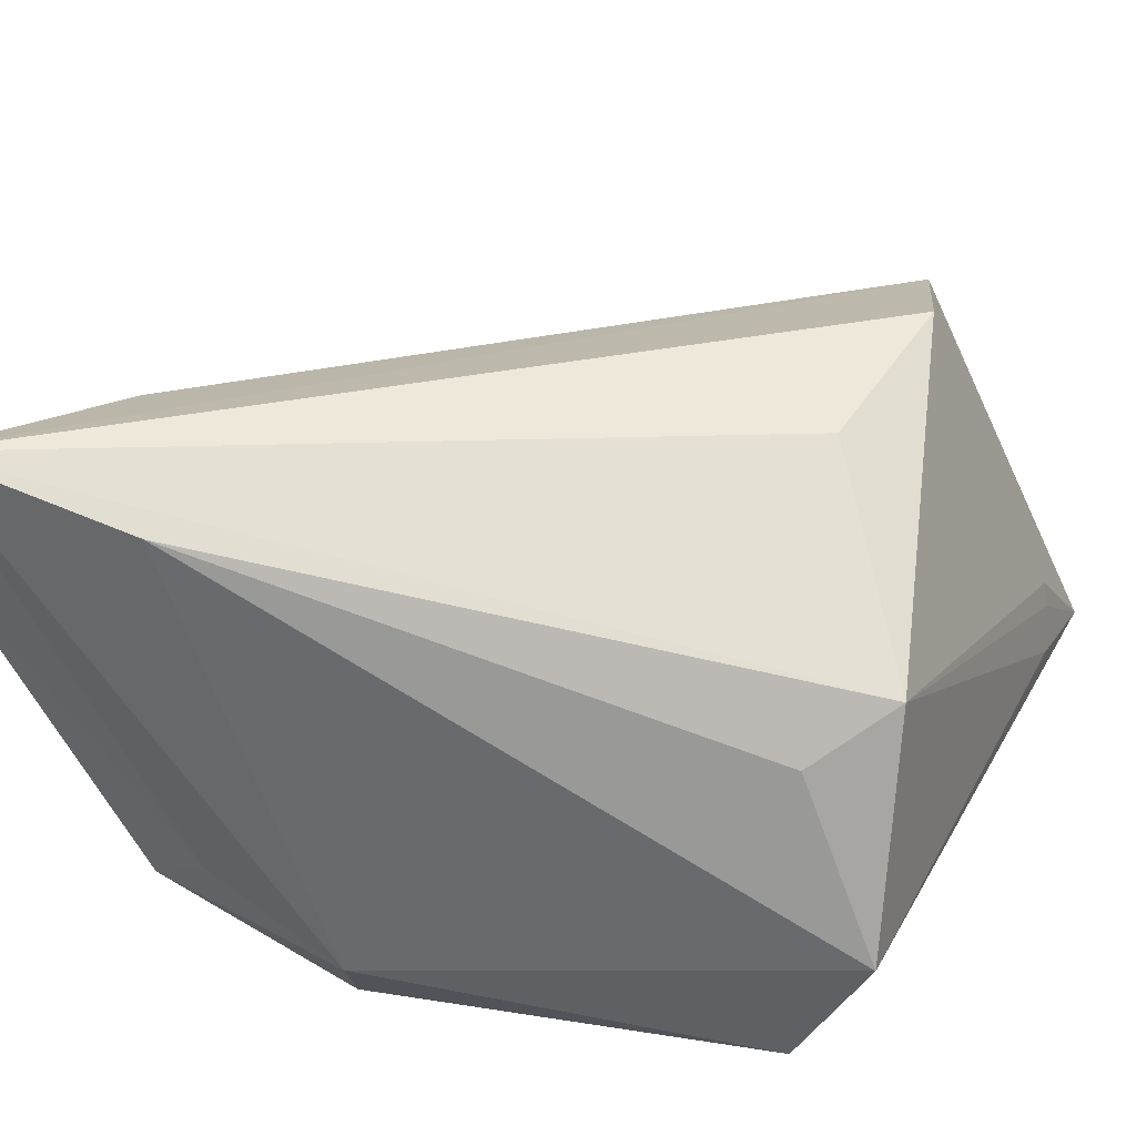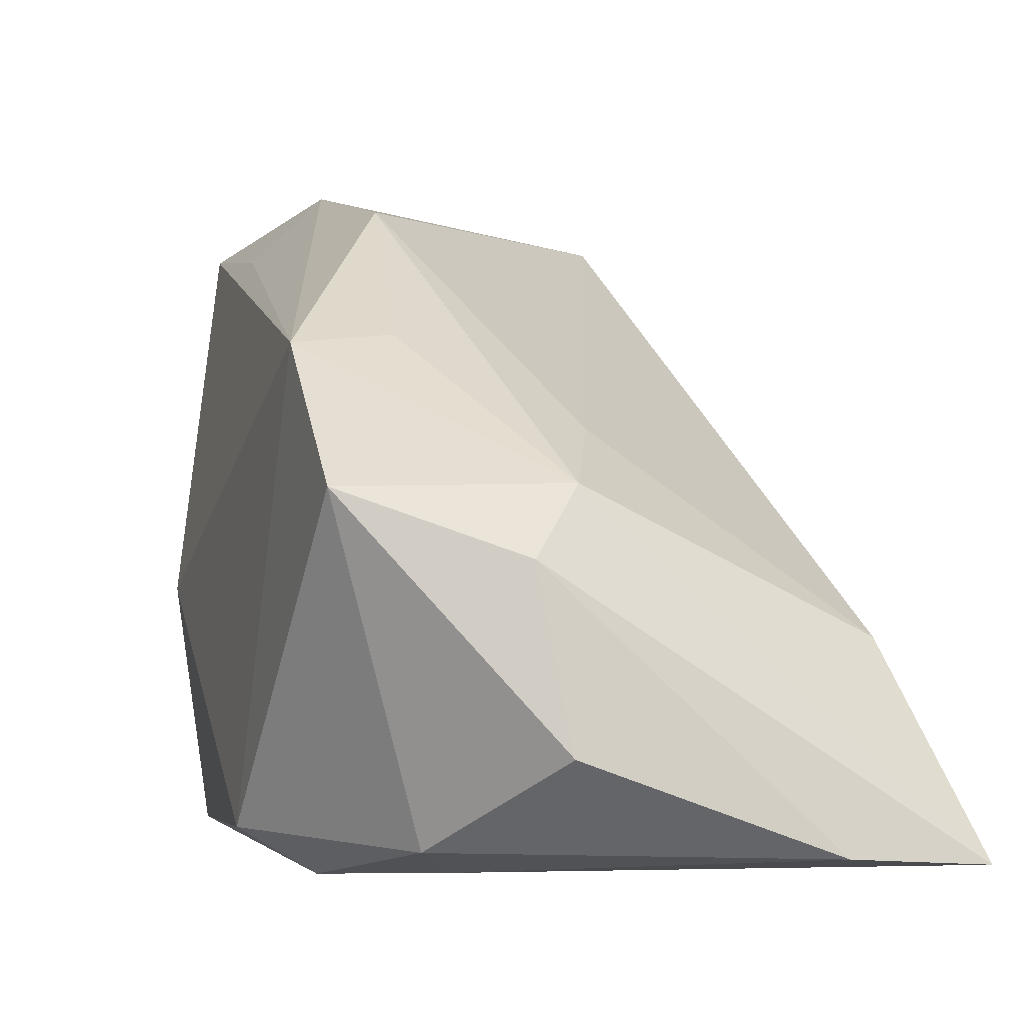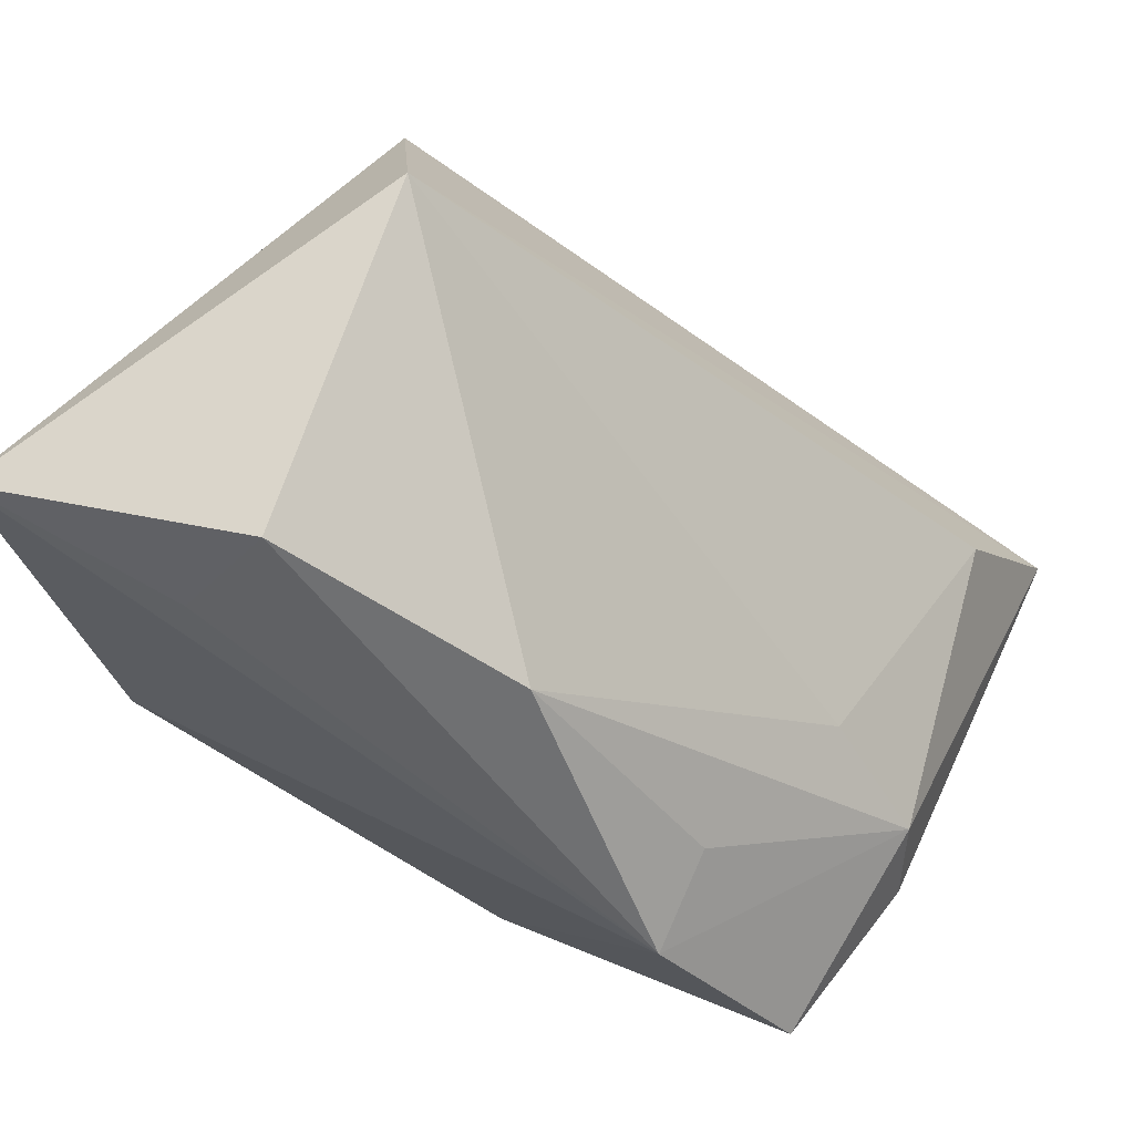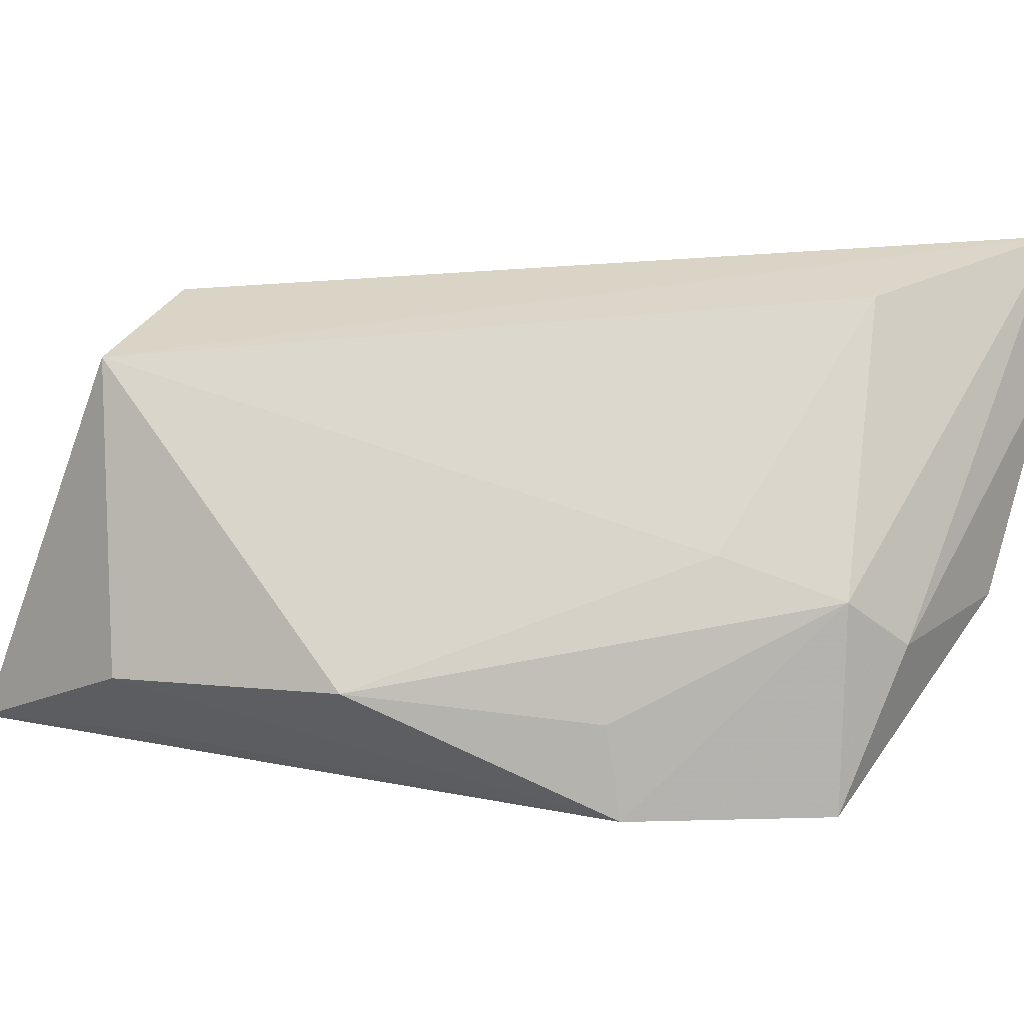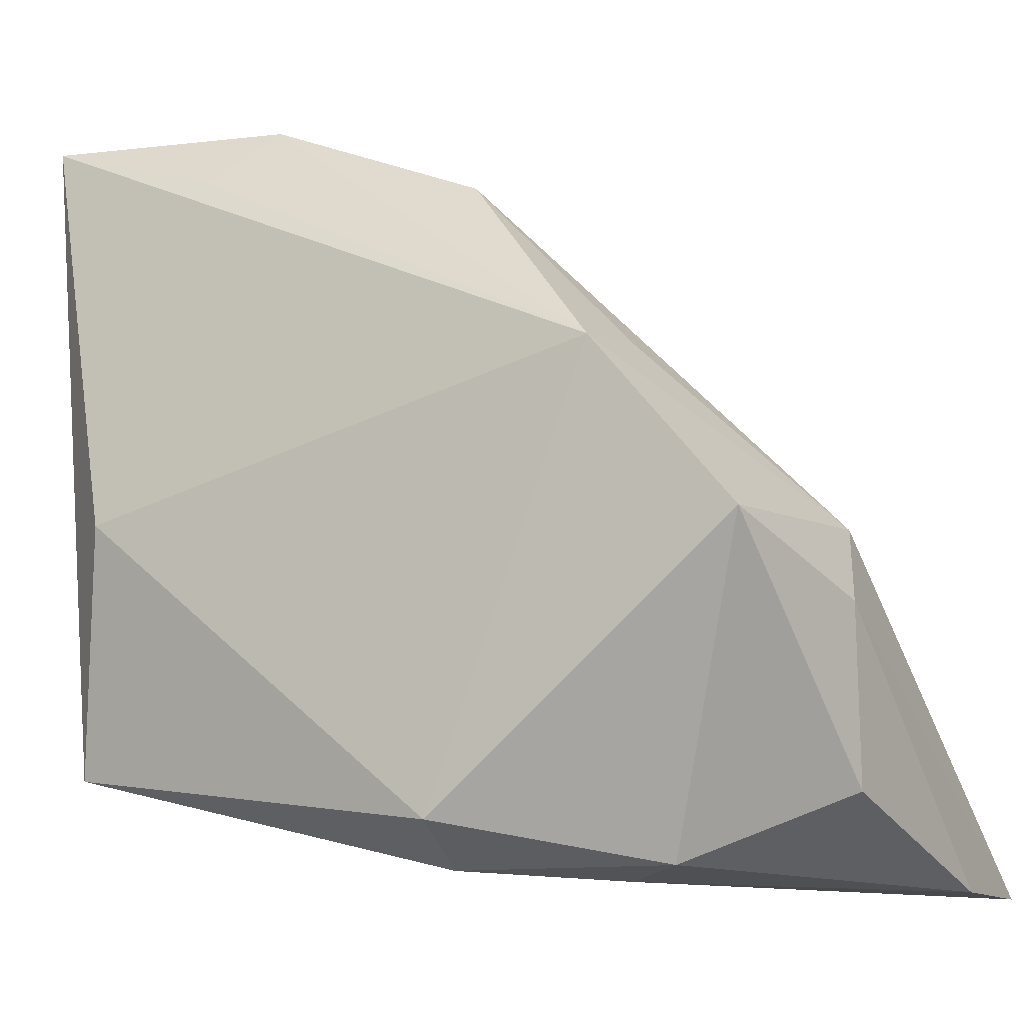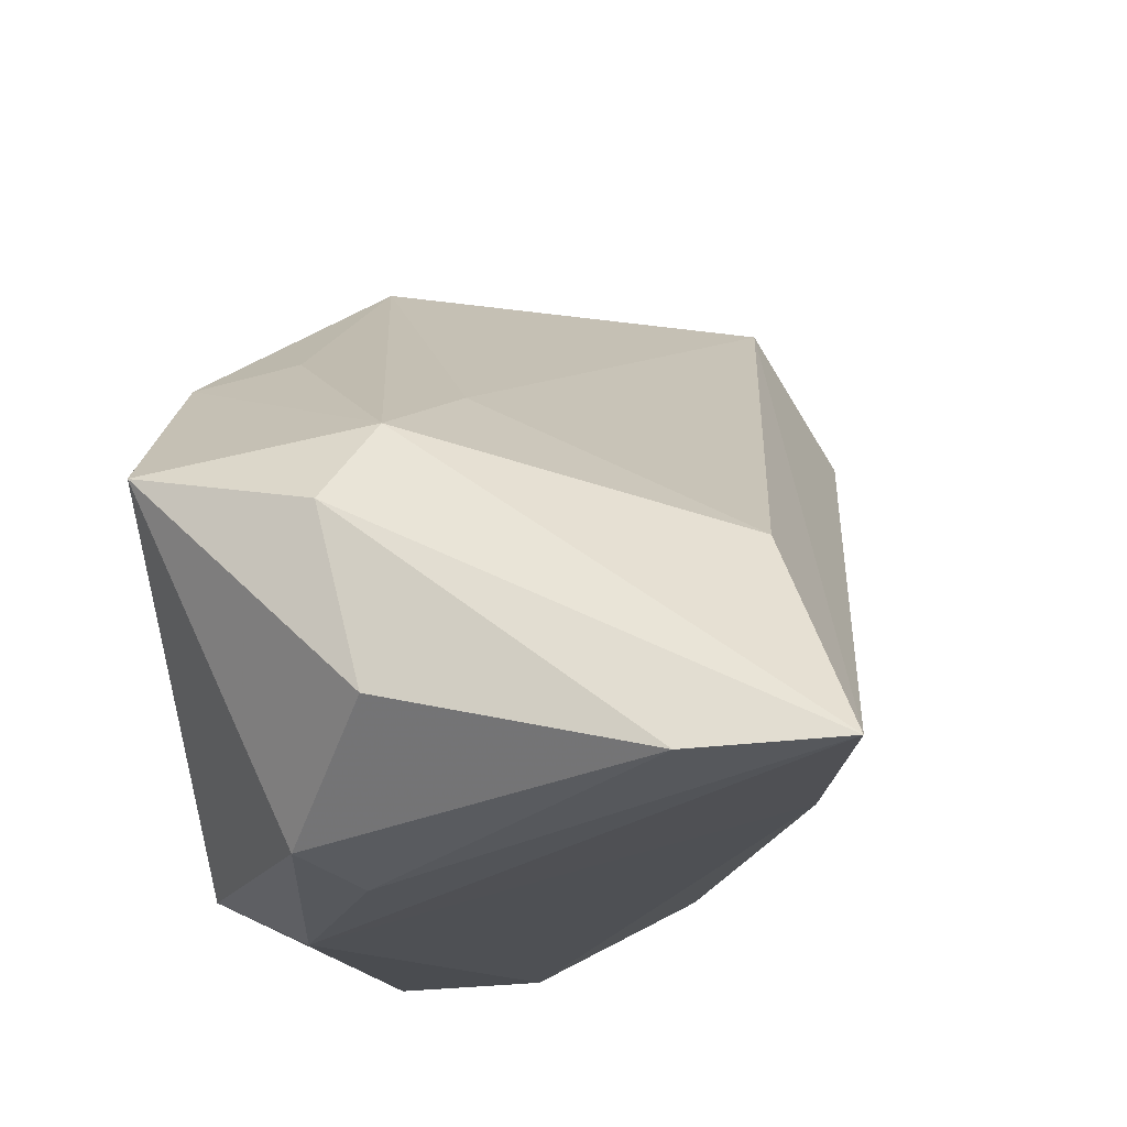
<metadata>
{"format":"obj","ext":"obj","renderer":"f3d","projection":"perspective","resolution":1024,"background":"white","views":[{"elev":42.7,"azim":25.1,"up":"+Z"},{"elev":-13.9,"azim":-109.4,"up":"+Y"},{"elev":77.3,"azim":-154.7,"up":"+Y"},{"elev":3.5,"azim":-136.2,"up":"+Z"},{"elev":-12.4,"azim":-152.6,"up":"+Y"},{"elev":-28.3,"azim":-79.6,"up":"+Y"}]}
</metadata>
<code>
v -0.03955 -0.003973 -0.02534
v -0.03713 -0.013 0.02644
v 0.02375 0.02755 0.02762
v -0.007462 0.03354 -0.01236
v -0.02183 -0.03393 -0.008653
v -0.02535 0.01475 -0.0156
v -0.02554 -0.03074 0.02797
v 0.03865 -0.02089 -0.006254
v -0.04169 -0.002349 -0.003685
v -0.04481 -0.03398 0.01946
v 0.02151 0.008729 0.02638
v 0.02905 -0.01703 0.01116
v 0.03774 0.03275 -0.008897
v 0.01564 0.04348 -0.01198
v 0.02826 0.001075 -0.02406
v -0.04363 -0.009813 -0.008319
v 0.02004 0.03678 -0.01855
v -0.02558 0.01289 -0.02534
v -0.04244 -0.02633 -0.004413
v 0.03227 -0.02319 -0.01902
v -0.04485 -0.03397 0.03308
v -0.03171 0.005588 0.0008468
v 0.03697 0.03365 -0.006677
v -0.009403 -0.02911 -0.02534
v 0.01898 0.04187 0.02029
v 0.0355 -0.01005 0.01582
v 0.03885 0.03056 -0.01295
v 0.03885 0.04307 -0.01816
v -0.02816 -0.03292 -0.01331
v -0.008223 -0.03304 -0.01732
f 28 20 15
f 28 25 3
f 25 21 3
f 19 29 10
f 1 29 19
f 7 21 30
f 28 15 18
f 24 15 20
f 20 30 24
f 1 18 24
f 24 18 15
f 24 29 1
f 24 30 29
f 14 25 28
f 14 4 25
f 14 18 4
f 11 3 21
f 5 21 10
f 5 30 21
f 10 29 5
f 29 30 5
f 28 18 17
f 17 14 28
f 18 14 17
f 1 19 16
f 10 21 16
f 16 19 10
f 4 18 6
f 2 21 25
f 28 3 23
f 26 21 7
f 26 11 21
f 3 11 26
f 26 23 3
f 4 6 9
f 9 16 21
f 21 2 9
f 1 16 9
f 9 18 1
f 9 6 18
f 7 30 8
f 8 30 20
f 27 26 8
f 8 20 28
f 28 27 8
f 13 26 27
f 23 26 13
f 13 27 28
f 28 23 13
f 25 4 22
f 4 9 22
f 22 2 25
f 22 9 2
f 12 26 7
f 7 8 12
f 12 8 26

</code>
